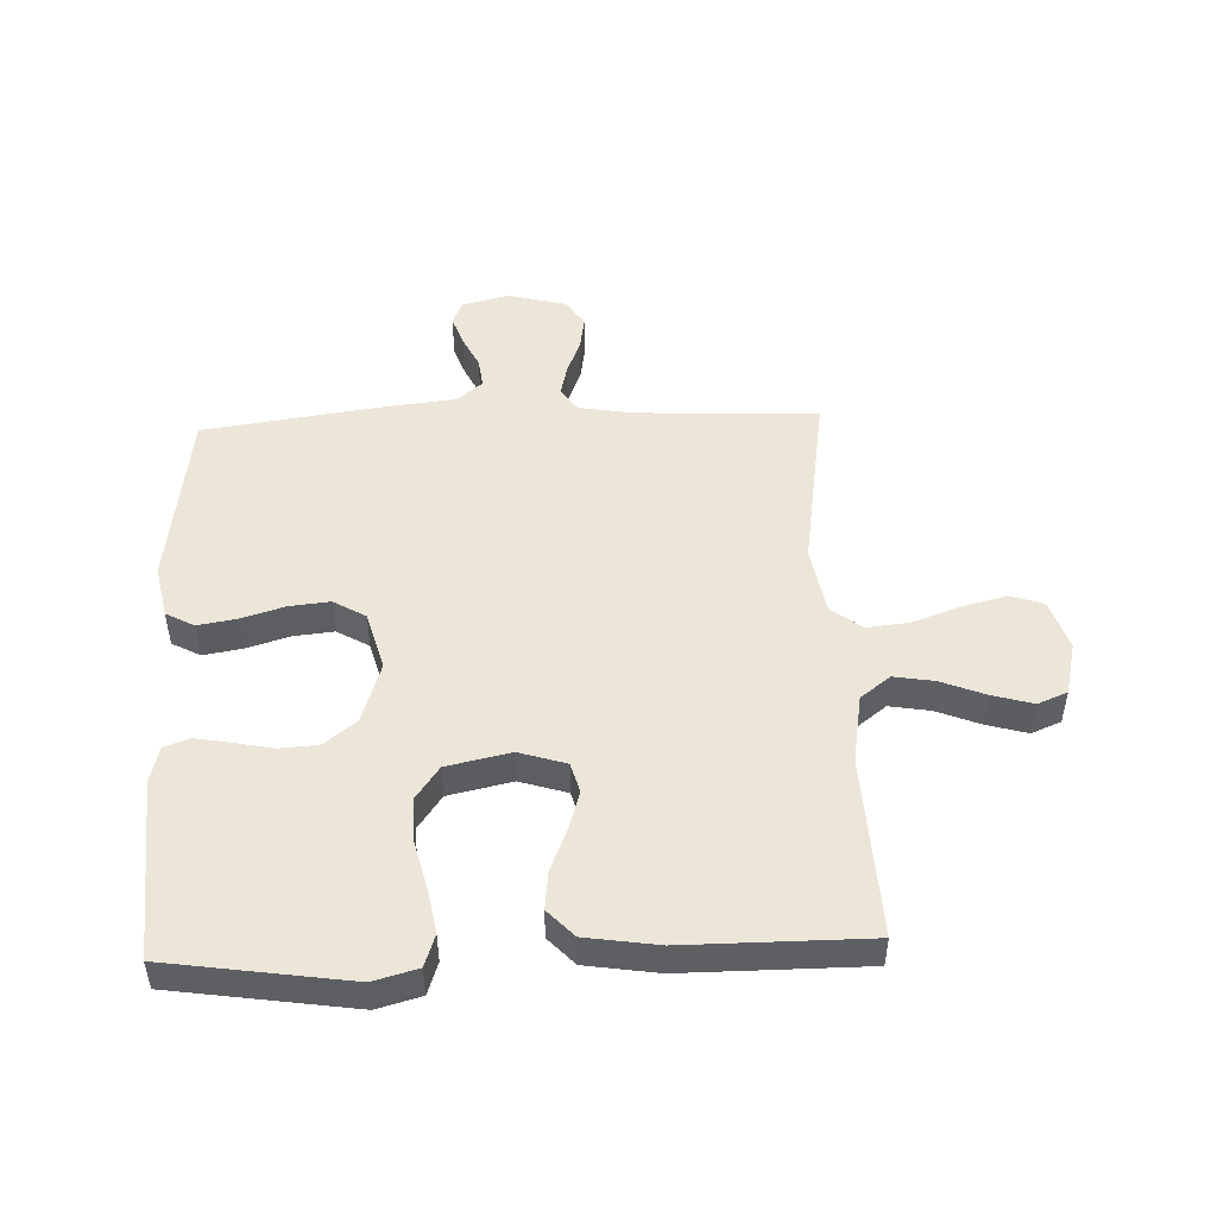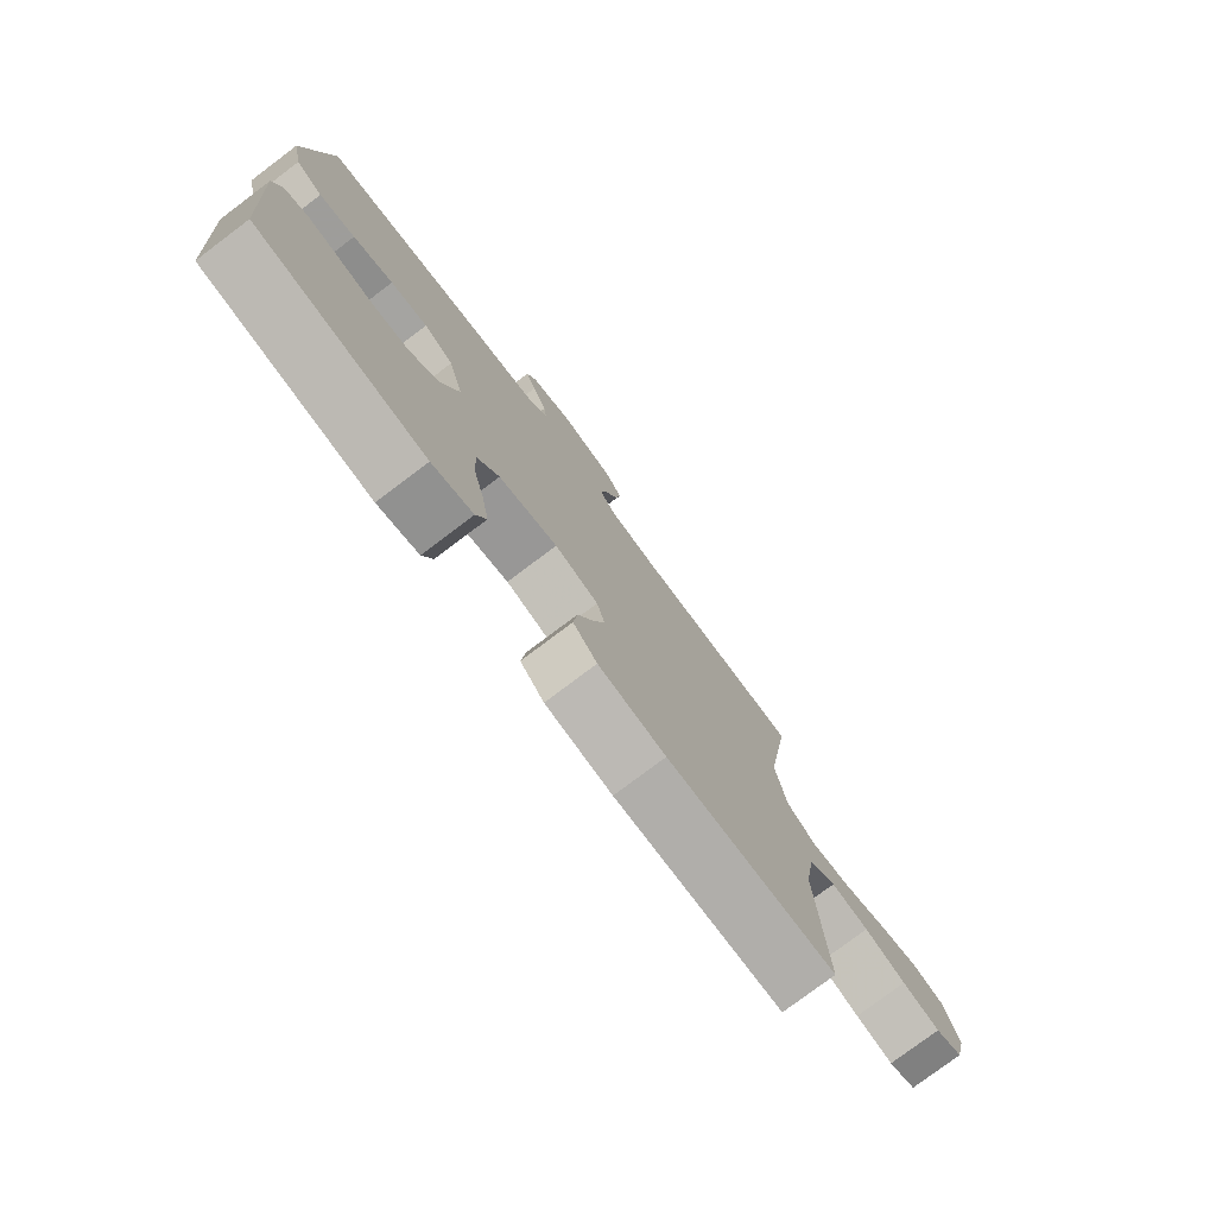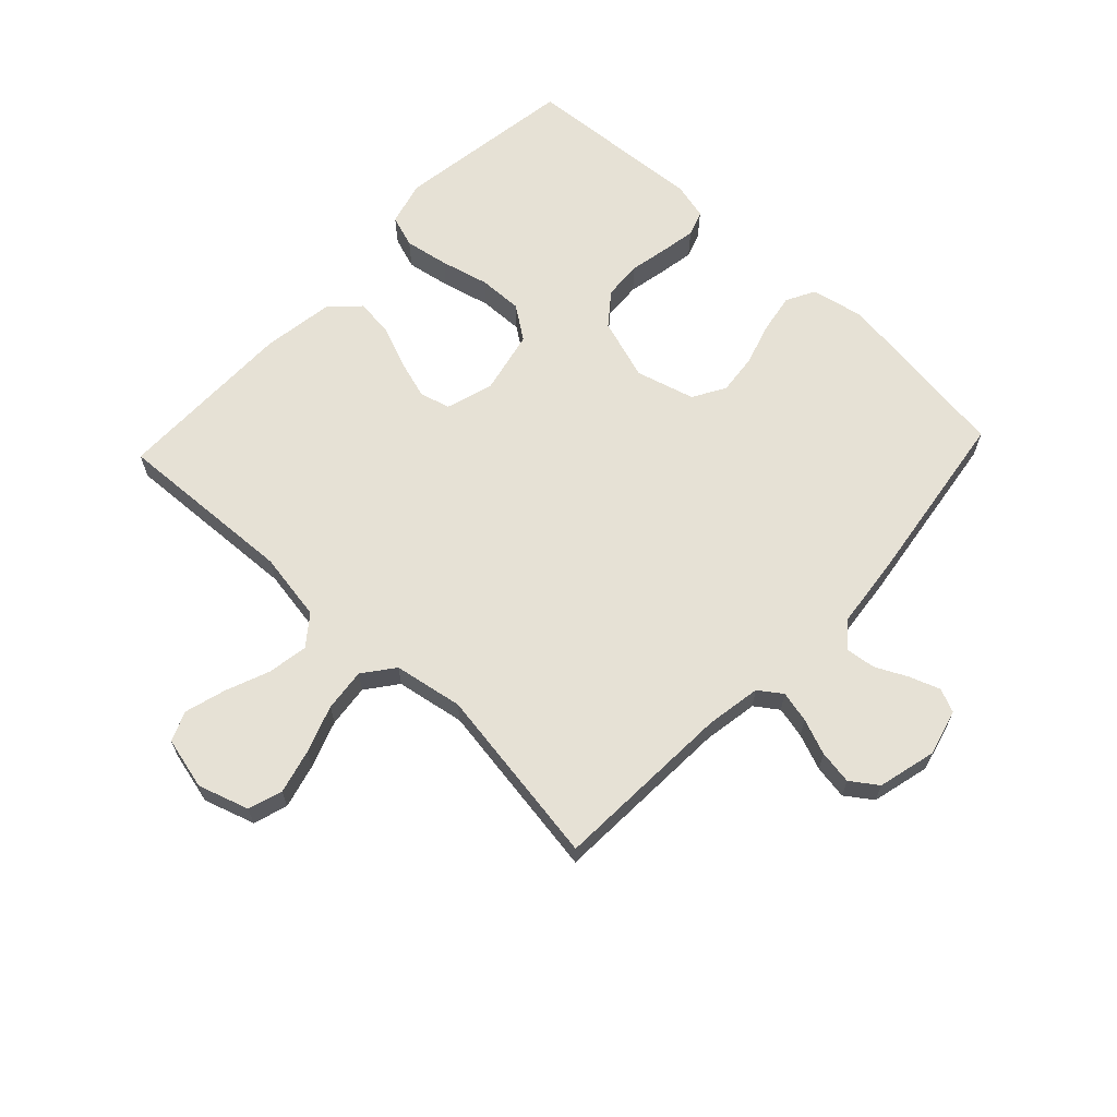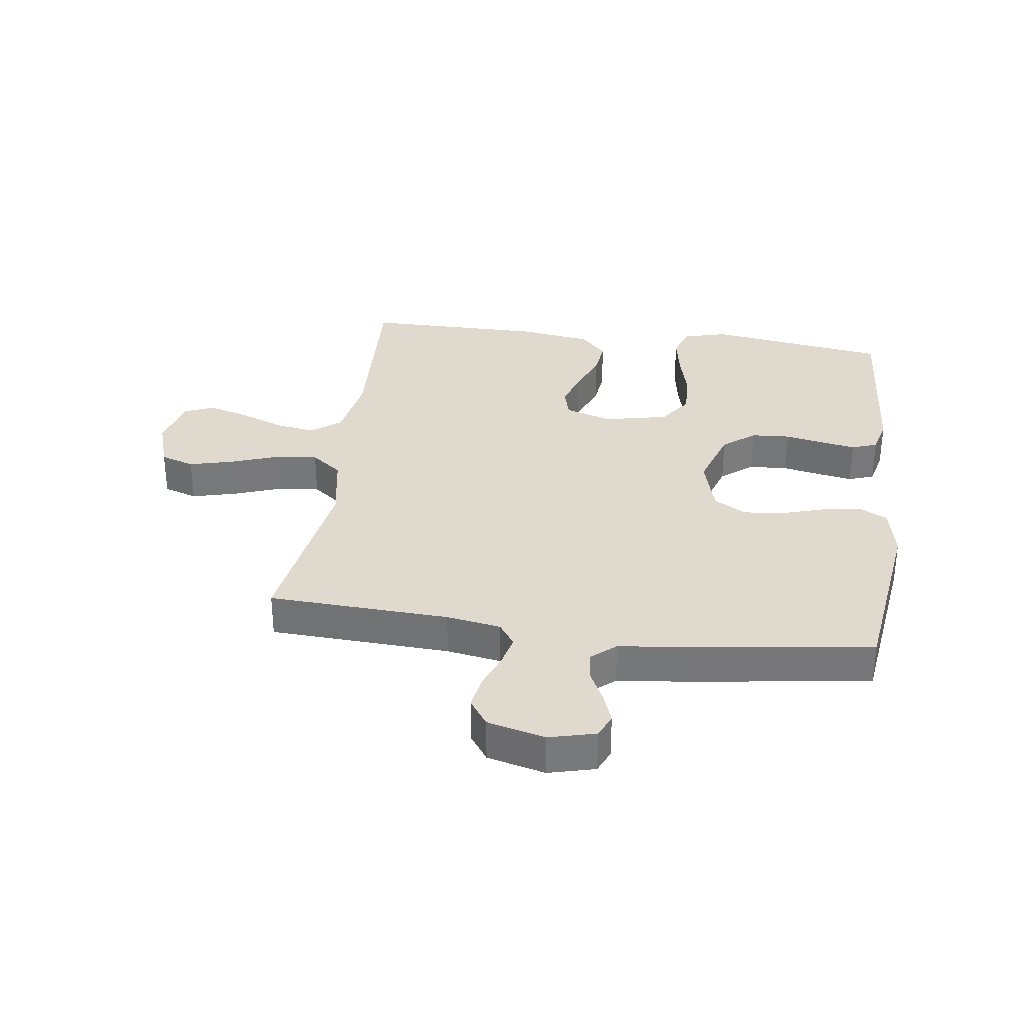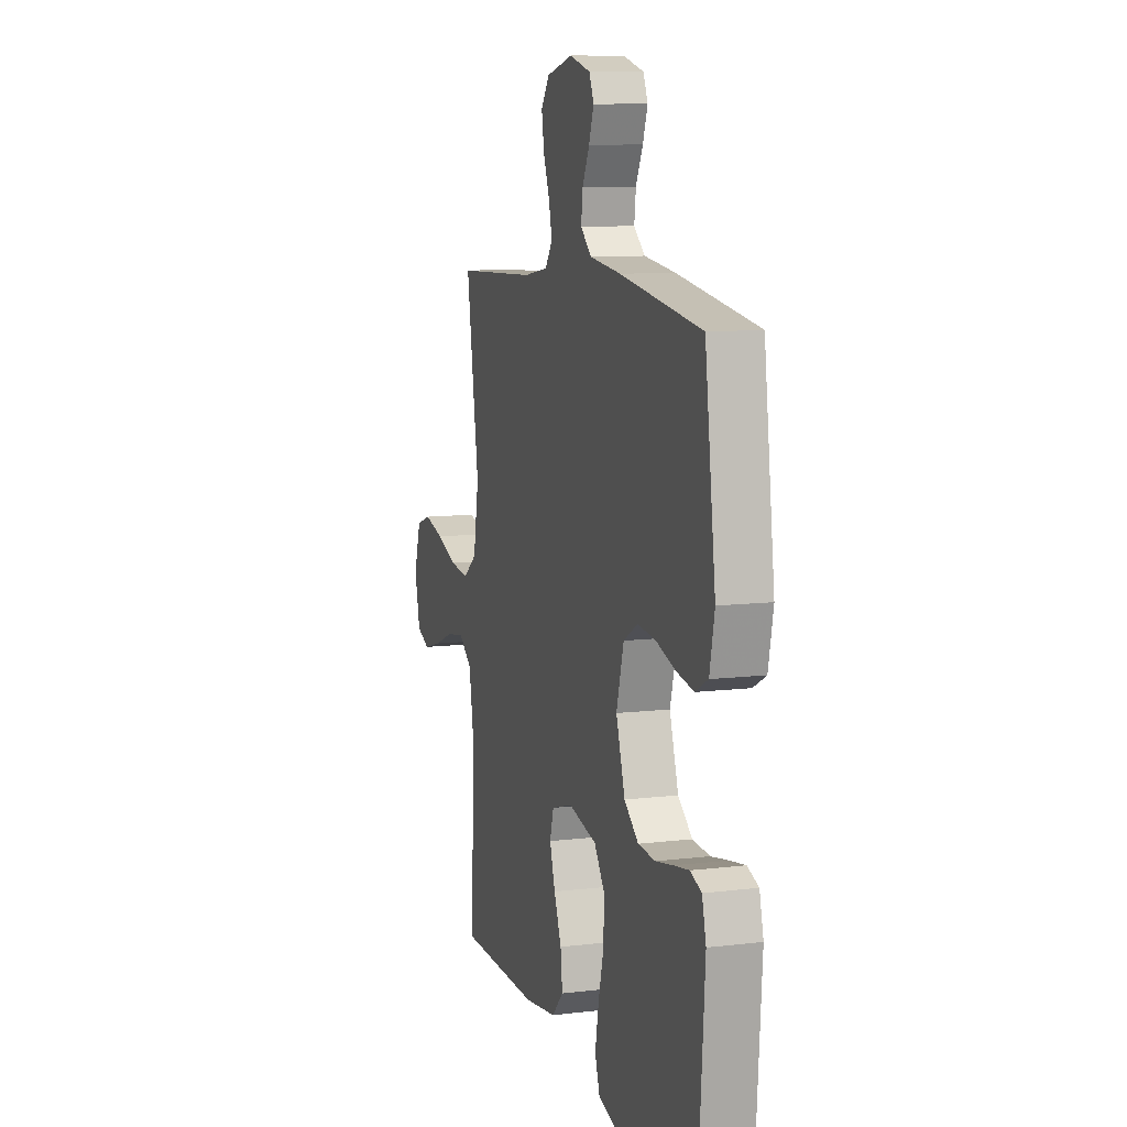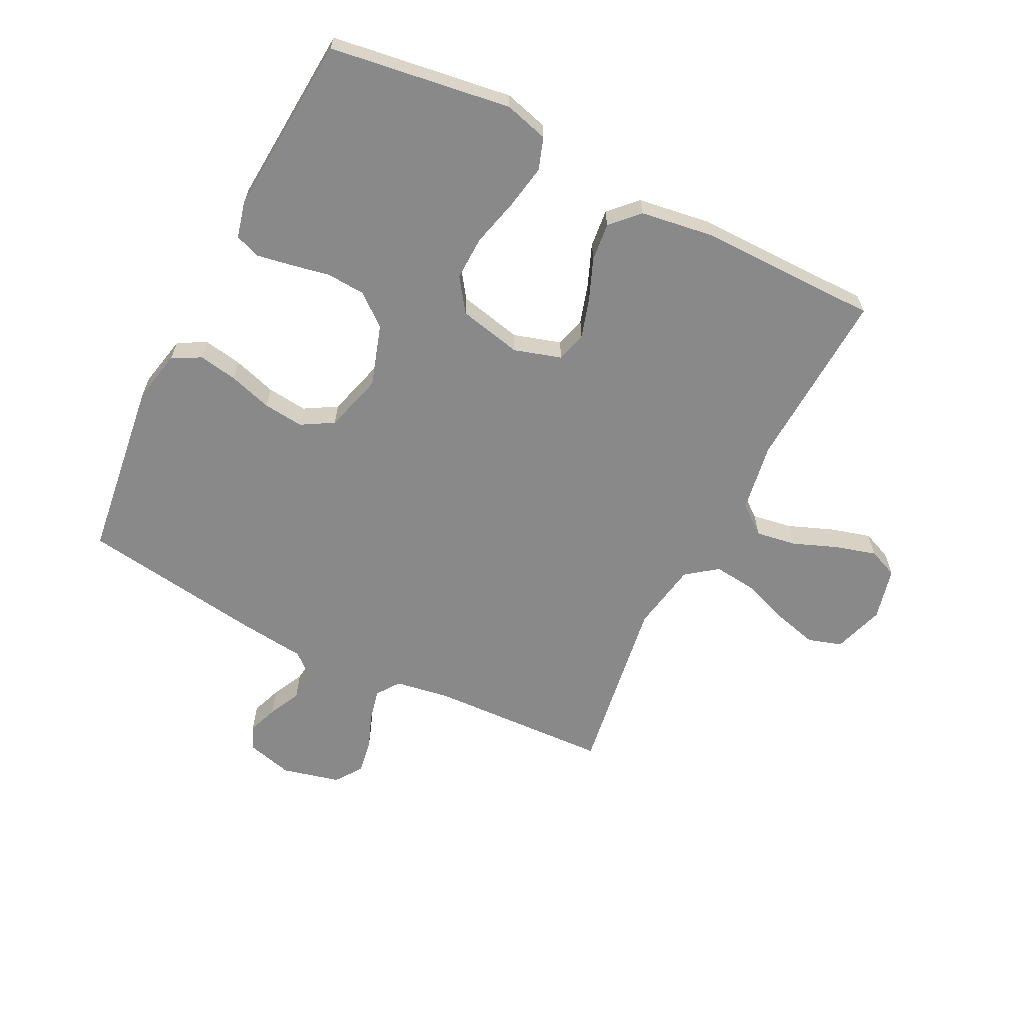
<metadata>
{"format":"obj","ext":"obj","renderer":"f3d","projection":"perspective","resolution":1024,"background":"white","views":[{"elev":49.3,"azim":177.9,"up":"+Y"},{"elev":-77.8,"azim":127.0,"up":"+Z"},{"elev":64.8,"azim":-46.7,"up":"+Y"},{"elev":32.8,"azim":7.8,"up":"+Y"},{"elev":10.1,"azim":72.9,"up":"+Z"},{"elev":-63.3,"azim":153.2,"up":"+Y"}]}
</metadata>
<code>
v 0.5 0.07 0.5
v 0.54 0.07 0.2
v 0.522 0.07 0.113
v 0.475 0.07 0.088
v 0.411 0.07 0.099
v 0.339 0.07 0.121
v 0.272 0.07 0.128
v 0.219 0.07 0.097
v 0.192 0.07 0
v 0.225 0.07 -0.102
v 0.278 0.07 -0.144
v 0.342 0.07 -0.148
v 0.407 0.07 -0.135
v 0.464 0.07 -0.125
v 0.506 0.07 -0.14
v 0.521 0.07 -0.2
v 0.5 0.07 -0.5
v 0.2 0.07 -0.544
v 0.127 0.07 -0.524
v 0.109 0.07 -0.471
v 0.122 0.07 -0.398
v 0.142 0.07 -0.318
v 0.144 0.07 -0.245
v 0.105 0.07 -0.19
v 0 0.07 -0.167
v -0.078 0.07 -0.191
v -0.092 0.07 -0.241
v -0.072 0.07 -0.306
v -0.044 0.07 -0.375
v -0.037 0.07 -0.438
v -0.08 0.07 -0.483
v -0.2 0.07 -0.501
v -0.5 0.07 -0.5
v -0.485 0.07 -0.2
v -0.504 0.07 -0.086
v -0.553 0.07 -0.048
v -0.62 0.07 -0.059
v -0.693 0.07 -0.088
v -0.76 0.07 -0.107
v -0.809 0.07 -0.087
v -0.83 0.07 0
v -0.803 0.07 0.084
v -0.747 0.07 0.102
v -0.674 0.07 0.083
v -0.596 0.07 0.055
v -0.525 0.07 0.047
v -0.474 0.07 0.086
v -0.454 0.07 0.2
v -0.5 0.07 0.5
v -0.2 0.07 0.514
v -0.11 0.07 0.529
v -0.083 0.07 0.567
v -0.095 0.07 0.619
v -0.118 0.07 0.678
v -0.127 0.07 0.734
v -0.096 0.07 0.778
v 0 0.07 0.802
v 0.077 0.07 0.782
v 0.094 0.07 0.743
v 0.076 0.07 0.693
v 0.05 0.07 0.64
v 0.044 0.07 0.591
v 0.085 0.07 0.556
v 0.2 0.07 0.543
v 0.5 0 0.5
v 0.54 0 0.2
v 0.522 0 0.113
v 0.475 0 0.088
v 0.411 0 0.099
v 0.339 0 0.121
v 0.272 0 0.128
v 0.219 0 0.097
v 0.192 0 0
v 0.225 0 -0.102
v 0.278 0 -0.144
v 0.342 0 -0.148
v 0.407 0 -0.135
v 0.464 0 -0.125
v 0.506 0 -0.14
v 0.521 0 -0.2
v 0.5 0 -0.5
v 0.2 0 -0.544
v 0.127 0 -0.524
v 0.109 0 -0.471
v 0.122 0 -0.398
v 0.142 0 -0.318
v 0.144 0 -0.245
v 0.105 0 -0.19
v 0 0 -0.167
v -0.078 0 -0.191
v -0.092 0 -0.241
v -0.072 0 -0.306
v -0.044 0 -0.375
v -0.037 0 -0.438
v -0.08 0 -0.483
v -0.2 0 -0.501
v -0.5 0 -0.5
v -0.485 0 -0.2
v -0.504 0 -0.086
v -0.553 0 -0.048
v -0.62 0 -0.059
v -0.693 0 -0.088
v -0.76 0 -0.107
v -0.809 0 -0.087
v -0.83 0 0
v -0.803 0 0.084
v -0.747 0 0.102
v -0.674 0 0.083
v -0.596 0 0.055
v -0.525 0 0.047
v -0.474 0 0.086
v -0.454 0 0.2
v -0.5 0 0.5
v -0.2 0 0.514
v -0.11 0 0.529
v -0.083 0 0.567
v -0.095 0 0.619
v -0.118 0 0.678
v -0.127 0 0.734
v -0.096 0 0.778
v 0 0 0.802
v 0.077 0 0.782
v 0.094 0 0.743
v 0.076 0 0.693
v 0.05 0 0.64
v 0.044 0 0.591
v 0.085 0 0.556
v 0.2 0 0.543
f 63 64 1 2
f 58 59 60 61
f 56 57 58 61
f 56 61 62
f 53 54 55 56
f 52 53 56 62
f 51 52 62 63
f 48 49 50
f 47 48 50 51
f 42 43 44 45
f 40 41 42 45
f 40 45 46
f 37 38 39 40
f 36 37 40 46
f 35 36 46 47
f 31 32 33 34
f 28 29 30 31
f 27 28 31 34
f 26 27 34 35
f 19 20 21 22
f 17 18 19 22
f 17 22 23
f 16 17 23 24
f 12 13 14 15
f 12 15 16 24
f 3 4 5 6
f 3 6 7
f 2 3 7
f 63 2 7
f 51 63 7 8
f 47 51 8 9
f 25 26 35 47
f 25 47 9 10
f 11 12 24 25
f 10 11 25
f 66 65 128 127
f 125 124 123 122
f 125 122 121 120
f 126 125 120
f 120 119 118 117
f 126 120 117 116
f 127 126 116 115
f 114 113 112
f 115 114 112 111
f 109 108 107 106
f 109 106 105 104
f 110 109 104
f 104 103 102 101
f 110 104 101 100
f 111 110 100 99
f 98 97 96 95
f 95 94 93 92
f 98 95 92 91
f 99 98 91 90
f 86 85 84 83
f 86 83 82 81
f 87 86 81
f 88 87 81 80
f 79 78 77 76
f 88 80 79 76
f 70 69 68 67
f 71 70 67
f 71 67 66
f 71 66 127
f 72 71 127 115
f 73 72 115 111
f 111 99 90 89
f 74 73 111 89
f 89 88 76 75
f 89 75 74
f 1 65 66 2
f 2 66 67 3
f 3 67 68 4
f 4 68 69 5
f 5 69 70 6
f 6 70 71 7
f 7 71 72 8
f 8 72 73 9
f 9 73 74 10
f 10 74 75 11
f 11 75 76 12
f 12 76 77 13
f 13 77 78 14
f 14 78 79 15
f 15 79 80 16
f 16 80 81 17
f 17 81 82 18
f 18 82 83 19
f 19 83 84 20
f 20 84 85 21
f 21 85 86 22
f 22 86 87 23
f 23 87 88 24
f 24 88 89 25
f 25 89 90 26
f 26 90 91 27
f 27 91 92 28
f 28 92 93 29
f 29 93 94 30
f 30 94 95 31
f 31 95 96 32
f 32 96 97 33
f 33 97 98 34
f 34 98 99 35
f 35 99 100 36
f 36 100 101 37
f 37 101 102 38
f 38 102 103 39
f 39 103 104 40
f 40 104 105 41
f 41 105 106 42
f 42 106 107 43
f 43 107 108 44
f 44 108 109 45
f 45 109 110 46
f 46 110 111 47
f 47 111 112 48
f 48 112 113 49
f 49 113 114 50
f 50 114 115 51
f 51 115 116 52
f 52 116 117 53
f 53 117 118 54
f 54 118 119 55
f 55 119 120 56
f 56 120 121 57
f 57 121 122 58
f 58 122 123 59
f 59 123 124 60
f 60 124 125 61
f 61 125 126 62
f 62 126 127 63
f 63 127 128 64
f 64 128 65 1

</code>
